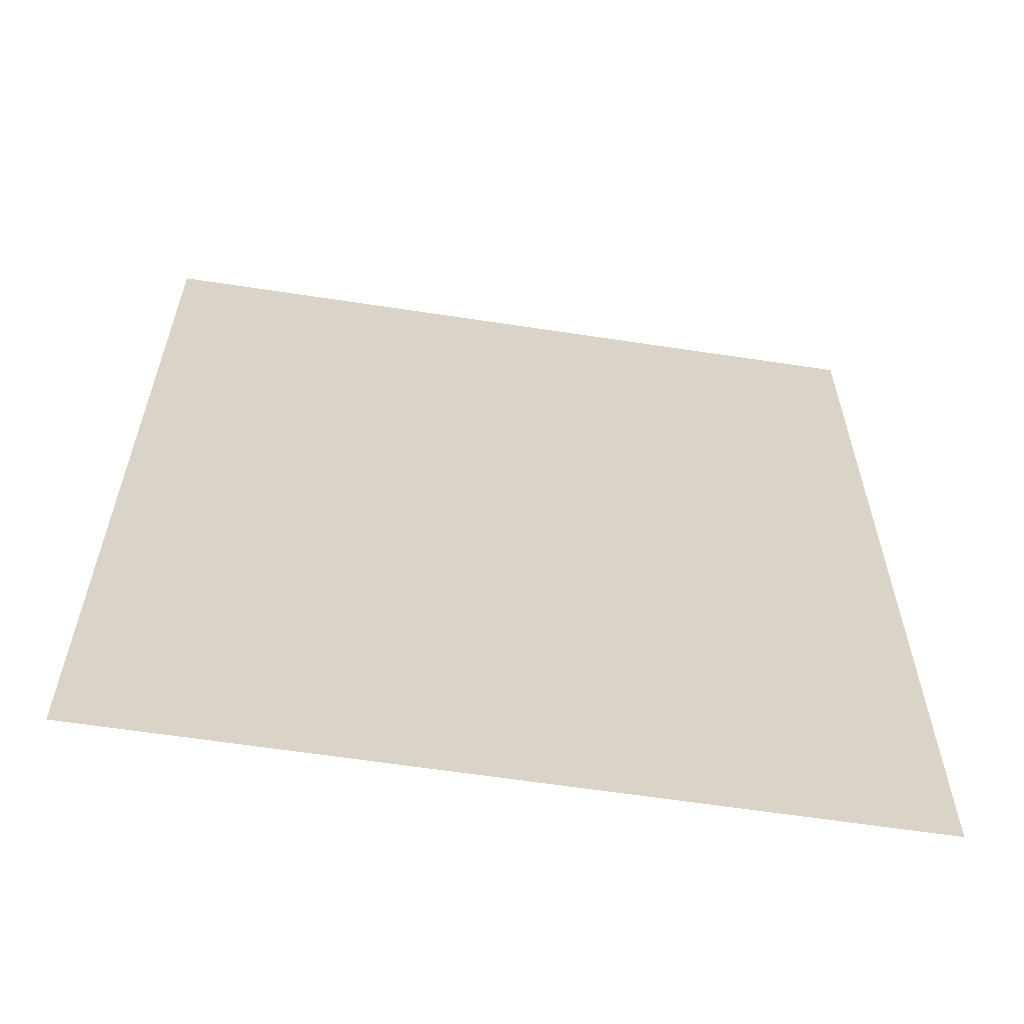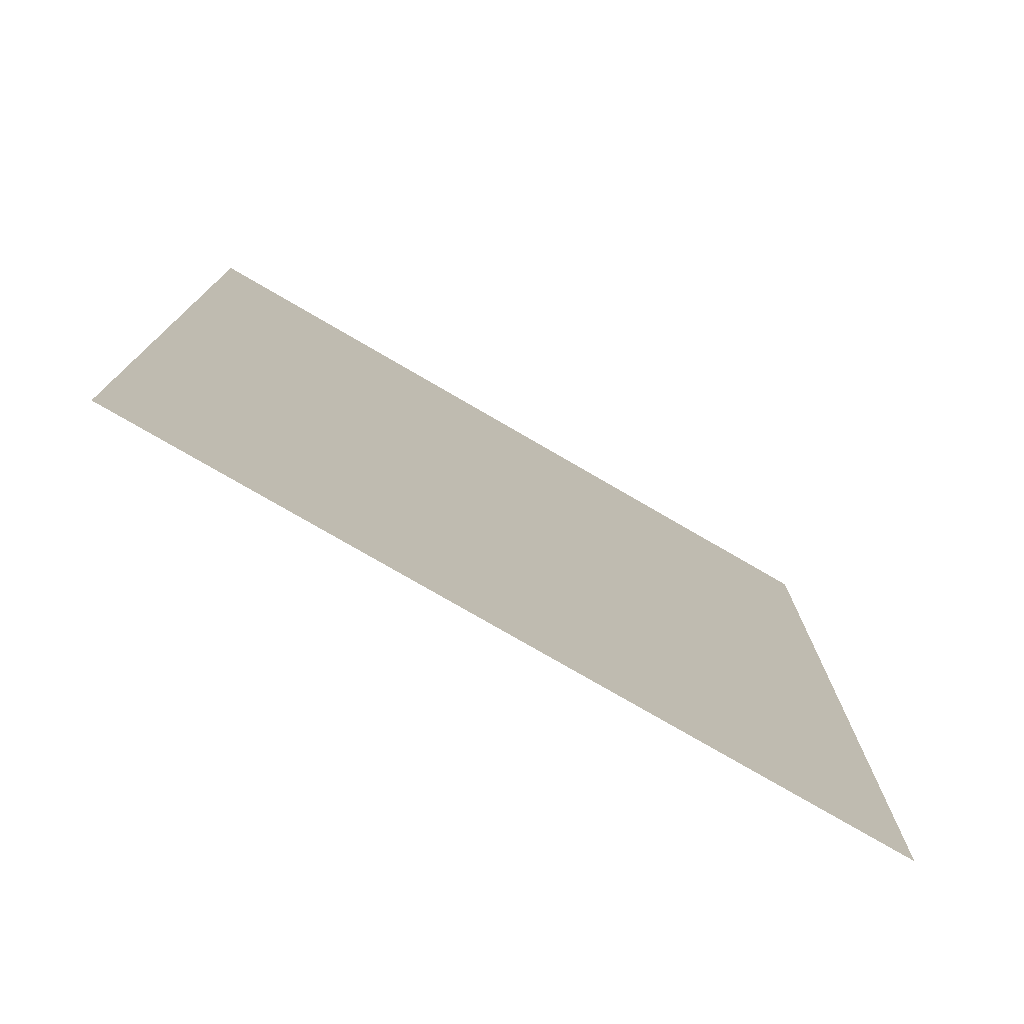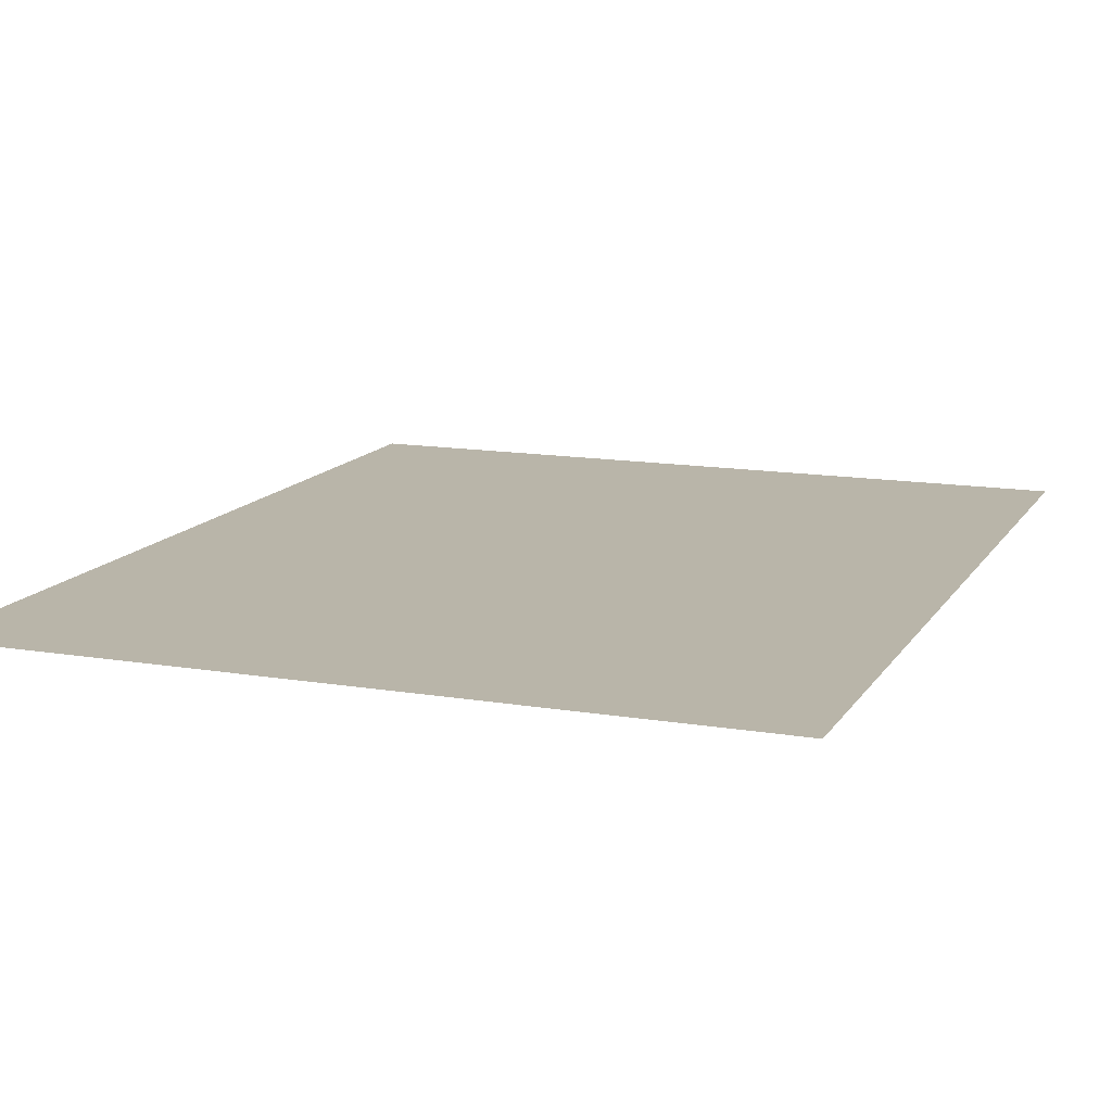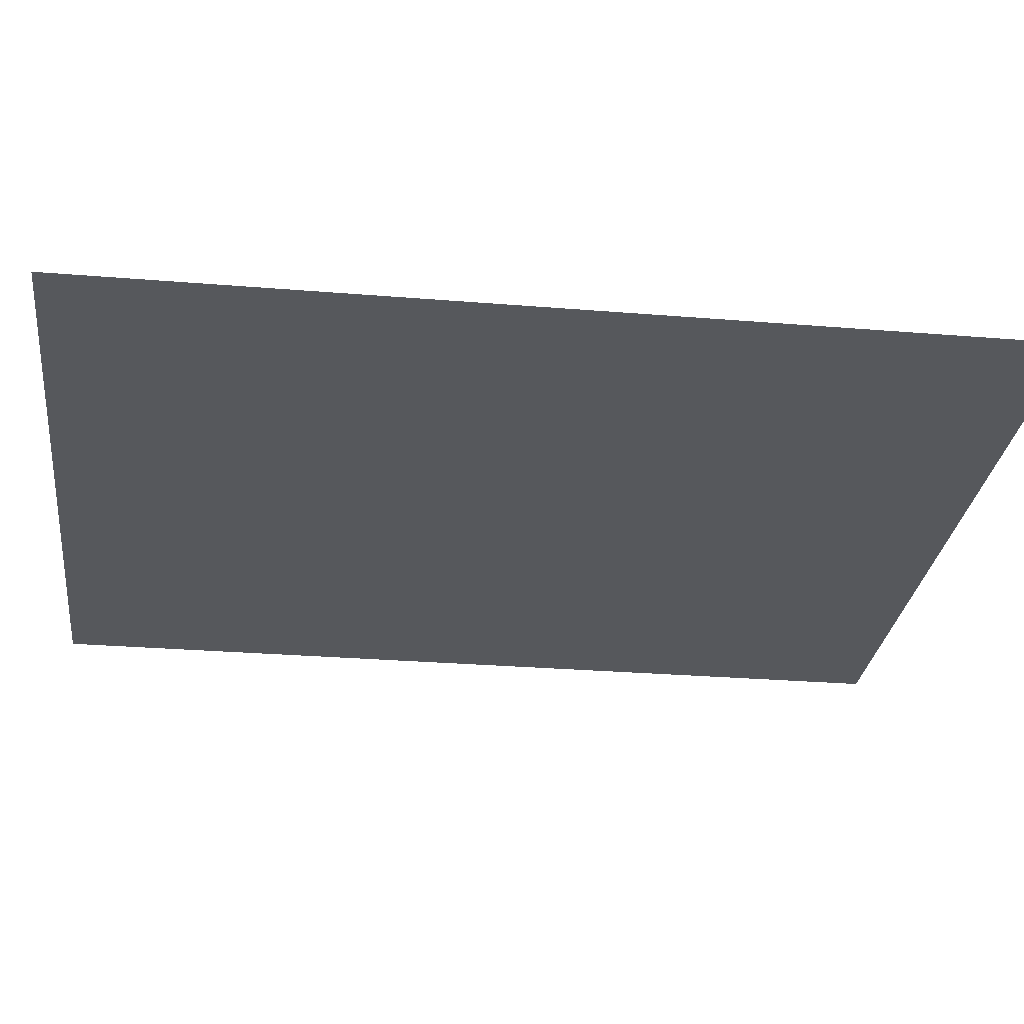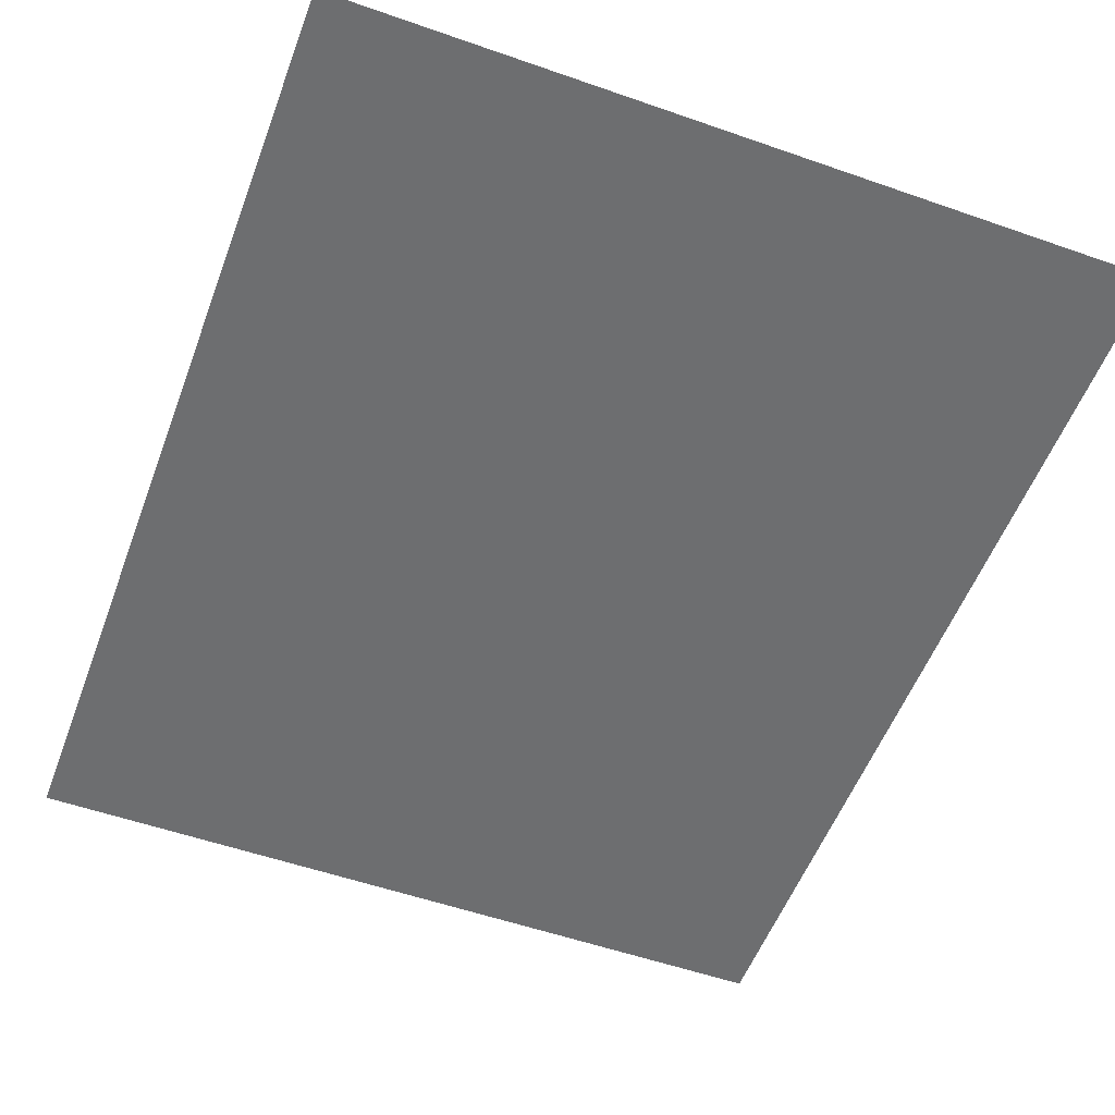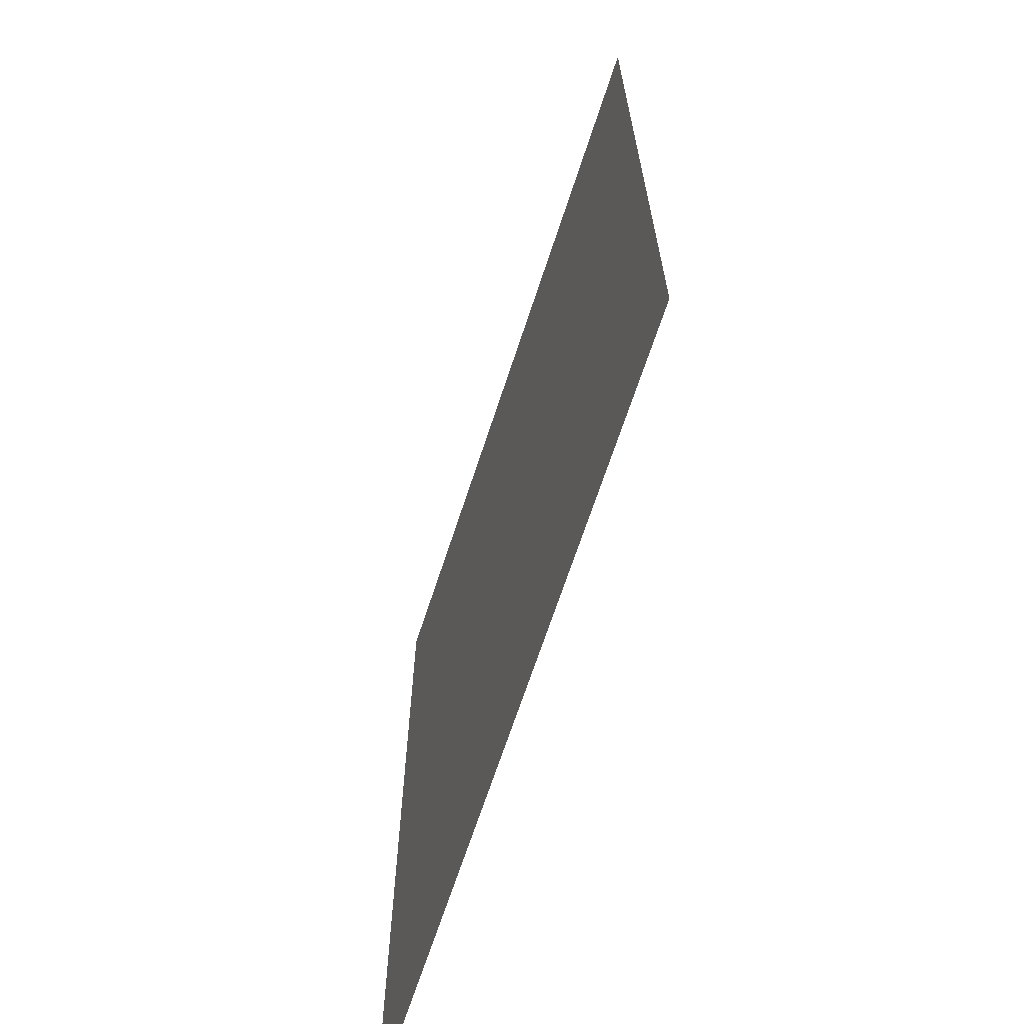
<metadata>
{"format":"obj","ext":"obj","renderer":"f3d","projection":"perspective","resolution":1024,"background":"white","views":[{"elev":-61.7,"azim":171.2,"up":"+Z"},{"elev":-77.6,"azim":149.9,"up":"+Z"},{"elev":13.4,"azim":-159.2,"up":"+Y"},{"elev":-28.2,"azim":82.9,"up":"+Y"},{"elev":-54.2,"azim":159.6,"up":"+Y"},{"elev":-67.8,"azim":-108.1,"up":"+Z"}]}
</metadata>
<code>
v 0.4082 7.384 0.7
v 1.48 7.384 0.7
v 0.4082 7.384 2
v 1.48 7.384 2
f 1 2 3
f 2 3 4

</code>
